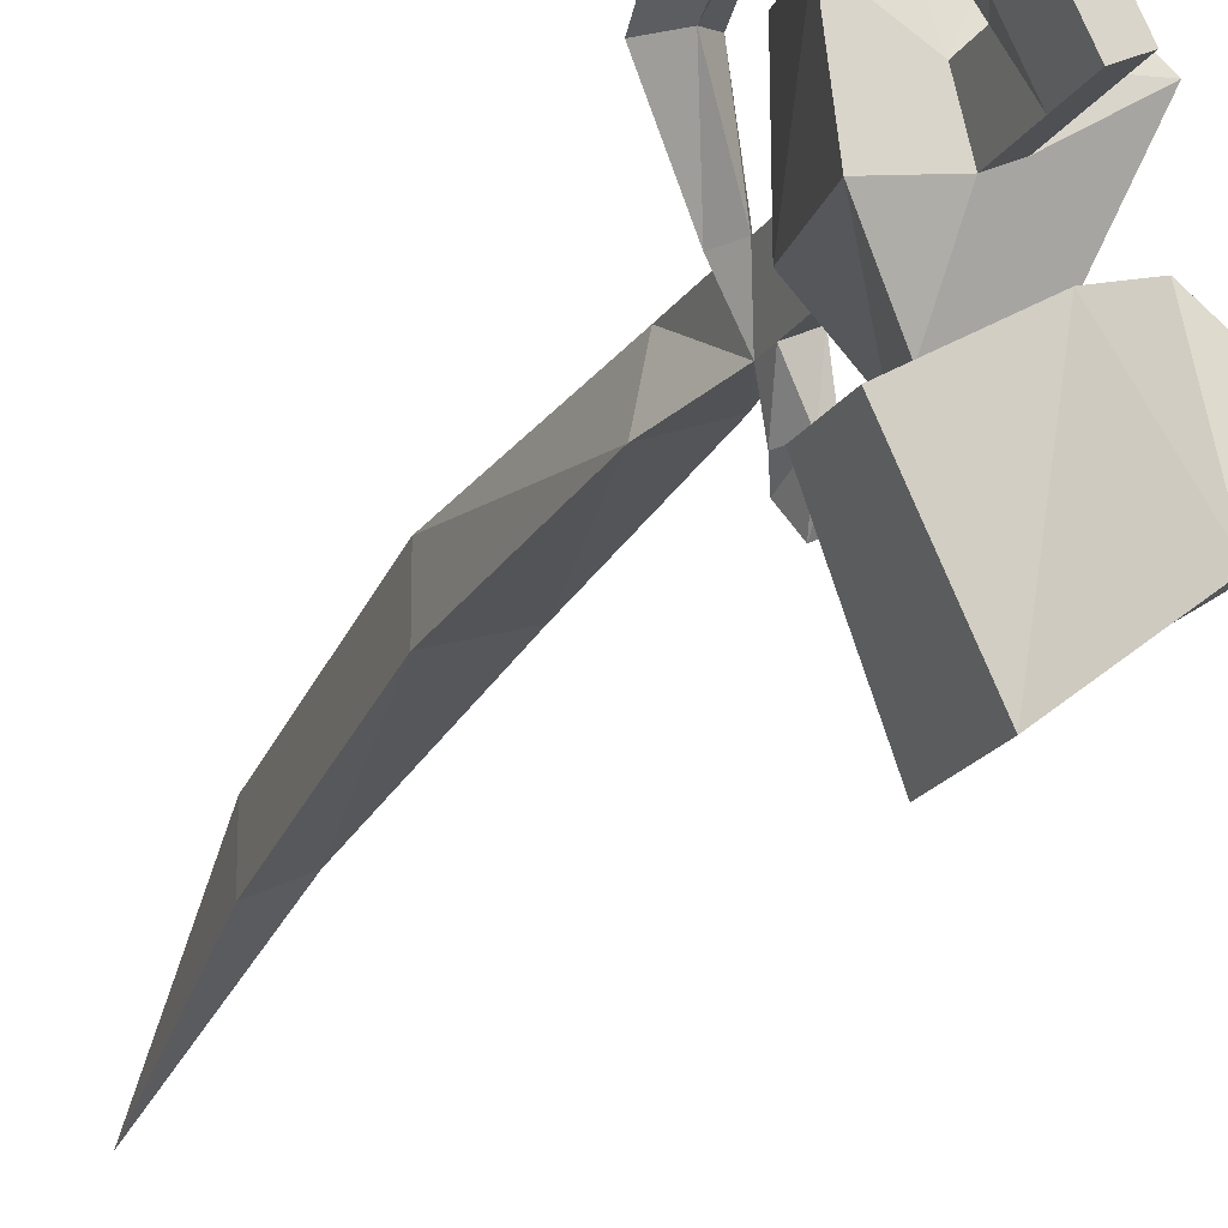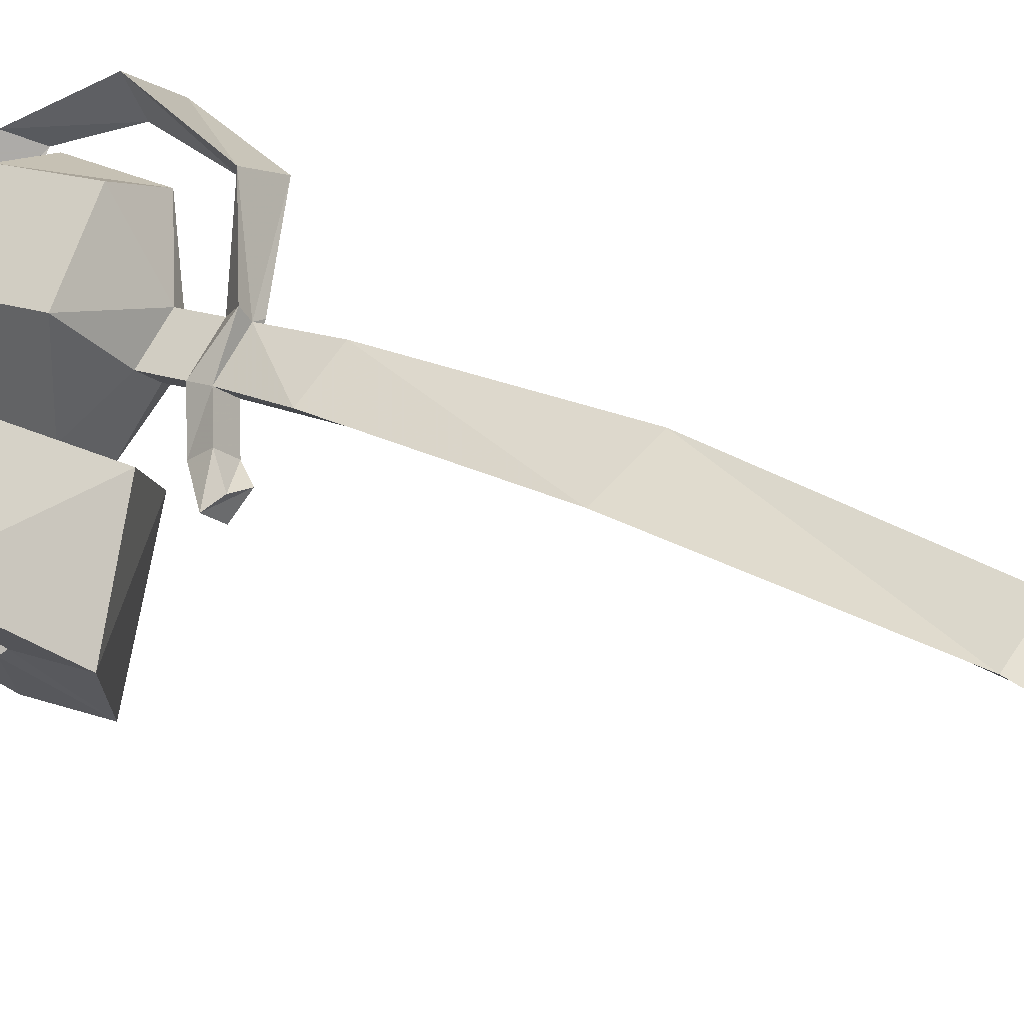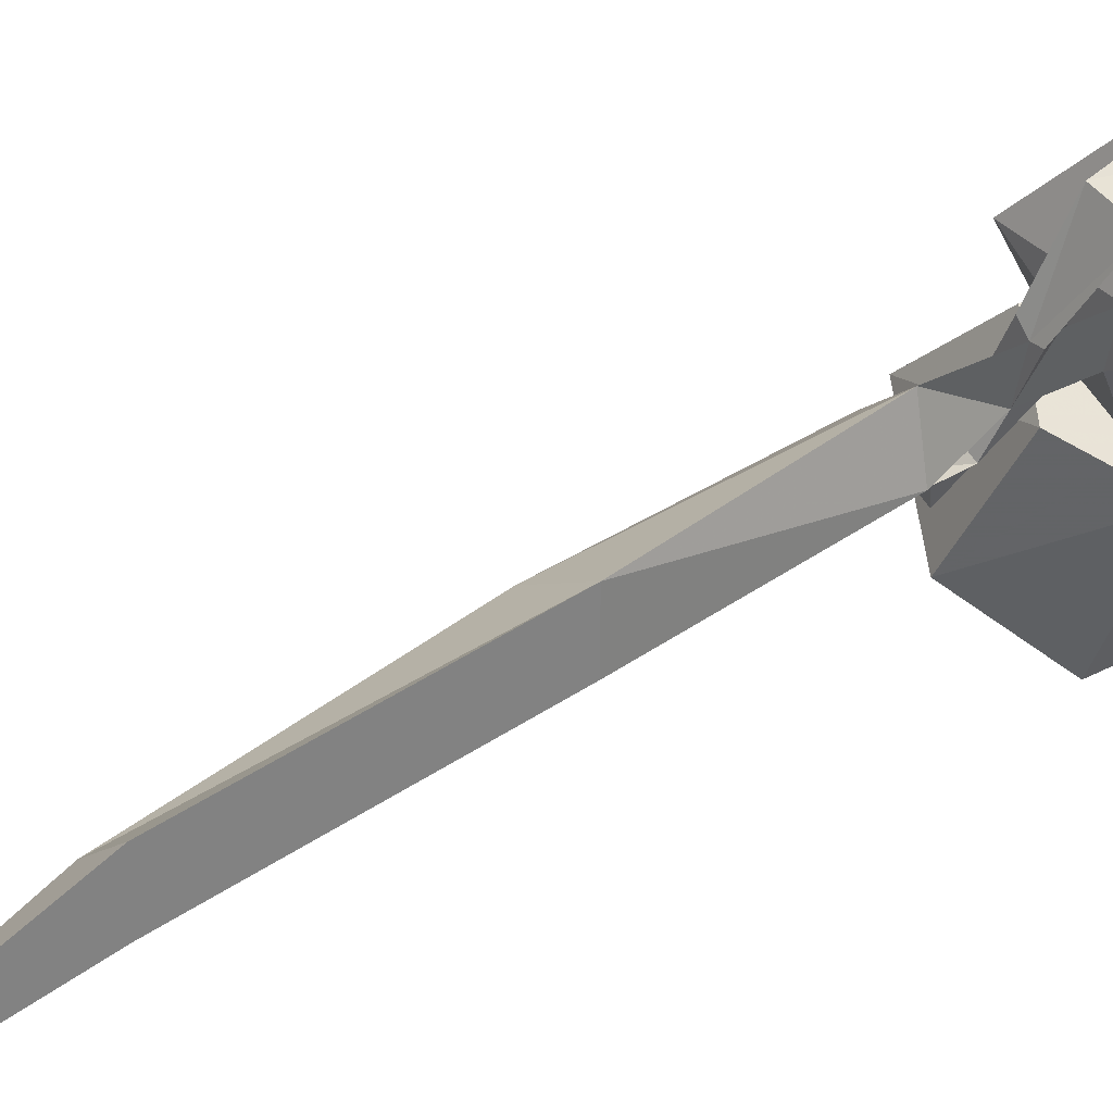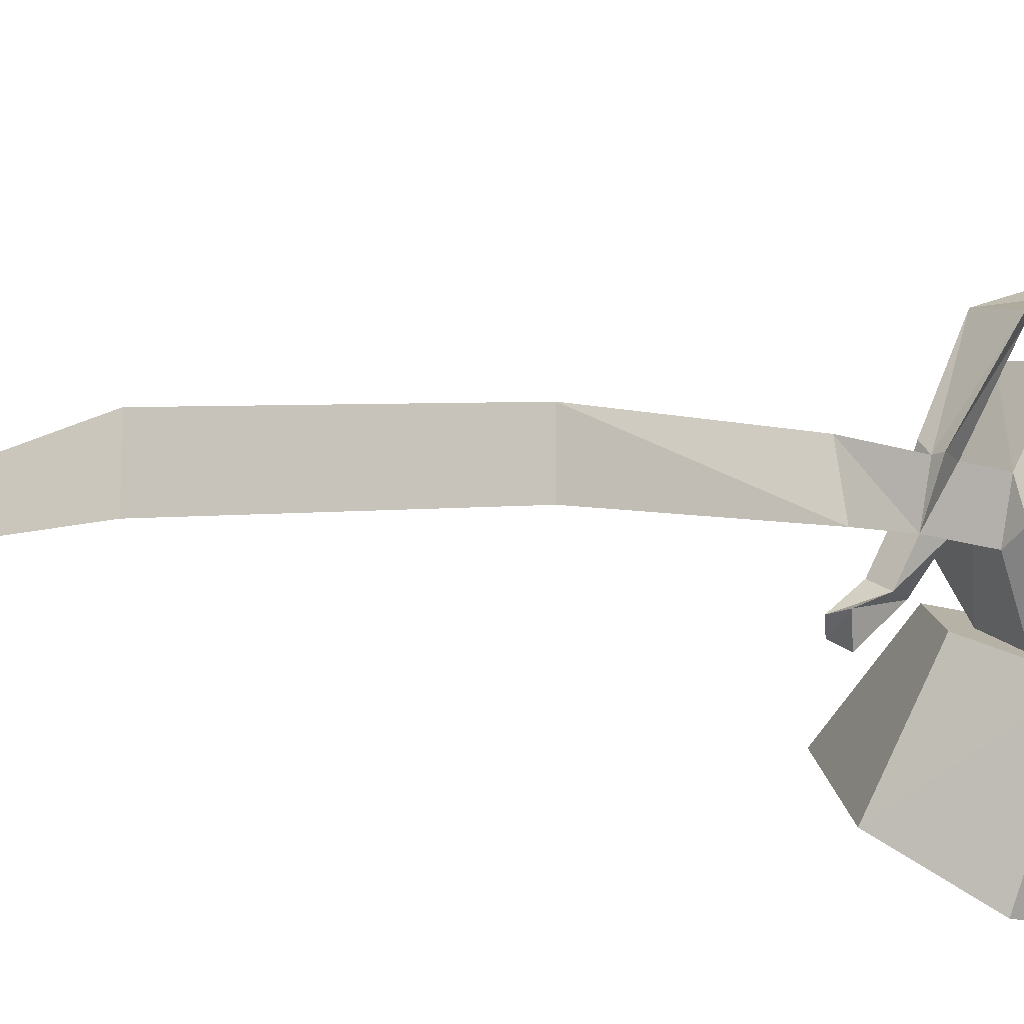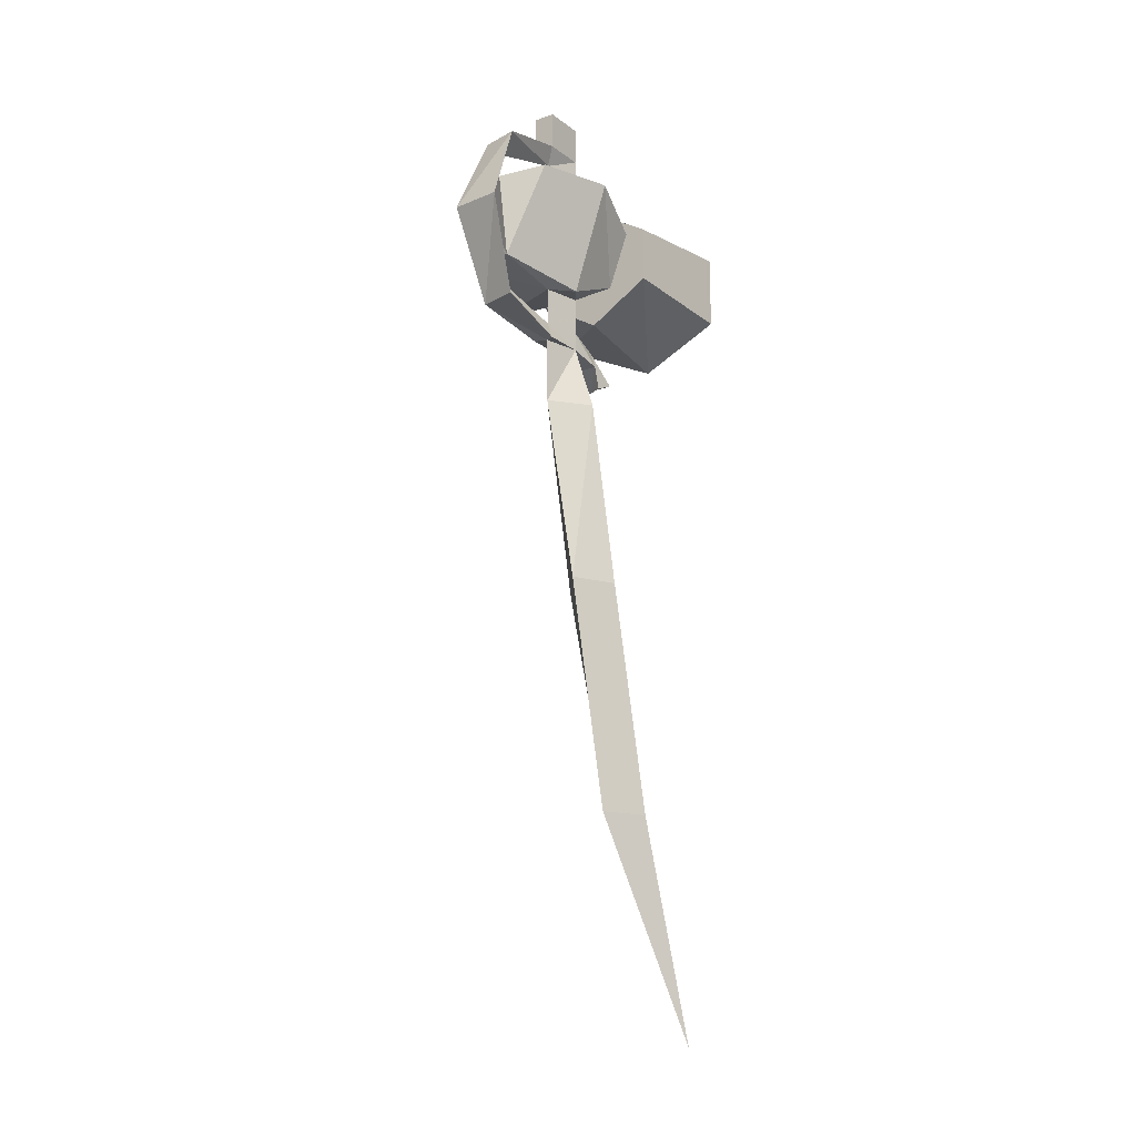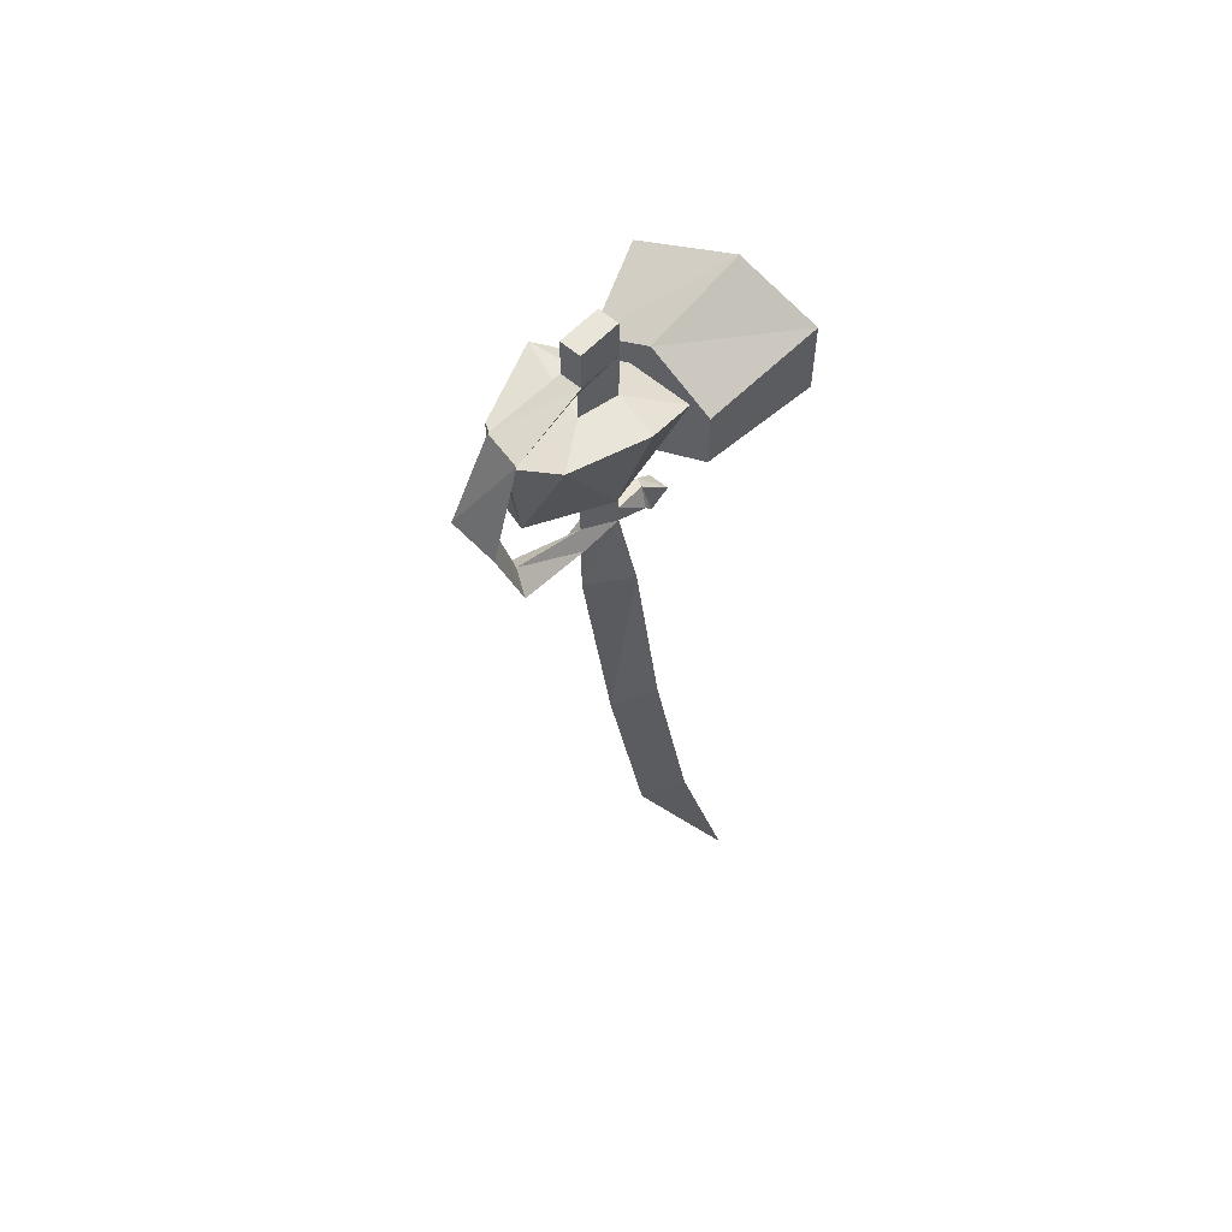
<metadata>
{"format":"obj","ext":"obj","renderer":"f3d","projection":"perspective","resolution":1024,"background":"white","views":[{"elev":-19.6,"azim":-23.2,"up":"+Y"},{"elev":13.8,"azim":132.1,"up":"+Y"},{"elev":30.5,"azim":-128.3,"up":"+Y"},{"elev":-13.0,"azim":-129.6,"up":"+Y"},{"elev":-17.2,"azim":-118.4,"up":"+Z"},{"elev":57.7,"azim":-111.4,"up":"+Z"}]}
</metadata>
<code>
v -0.3516 -0.875 0.007812
v -0.4062 -0.9062 0.03906
v -0.4219 -0.9219 0.02344
v -0.4219 -0.9219 -0.03125
v -0.4609 -0.8438 -0.01562
v -0.4141 -0.8203 0.01562
v -0.3516 -0.875 0.07031
v -0.4219 -0.9219 0.05469
v -0.4219 -0.9219 0.1094
v -0.4688 -0.9609 0.07031
v -0.4297 -0.9297 0.03906
v -0.4688 -0.9609 0.007812
v -0.5078 -0.8672 0.01562
v -0.4766 -0.8516 0.01562
v -0.4453 -0.8359 0.01562
v -0.4141 -0.8203 0.0625
v -0.4609 -0.8438 0.09375
v -0.5078 -0.8672 0.0625
v -0.4922 -0.8594 0.0625
v -0.5234 -0.8203 0.08594
v -0.5 -0.8047 -0.007812
v -0.4844 -0.8125 -0.007812
v -0.4688 -0.8047 -0.007812
v -0.4219 -0.7734 -0.007812
v -0.4453 -0.8359 0.0625
v -0.4219 -0.7734 0.08594
v -0.4688 -0.8047 0.08594
v -0.4844 -0.8125 0.08594
v -0.5312 -0.7578 0.08594
v -0.5078 -0.7344 0.007812
v -0.4922 -0.7812 -0.007812
v -0.4922 -0.7812 -0.03906
v -0.4844 -0.8125 -0.03906
v -0.4688 -0.8047 -0.03906
v -0.4688 -0.7266 0.007812
v -0.4688 -0.7266 0.07812
v -0.4922 -0.7812 0.08594
v -0.4922 -0.7812 0.1094
v -0.4688 -0.8047 0.1094
v -0.4844 -0.8125 0.1094
v -0.5078 -0.7266 0.07812
v -0.5 -0.8281 -0.4531
v -0.5 -0.8672 -0.4531
v -0.5078 -0.8359 -0.2656
v -0.5078 -0.7969 -0.2656
v -0.4688 -0.8516 -0.4531
v -0.4844 -0.9141 -0.6328
v -0.4609 -0.8203 -0.2656
v -0.5 -0.8203 -0.1094
v -0.4922 -0.7812 -0.1094
v -0.4844 -0.8125 -0.05469
v -0.4922 -0.7812 -0.05469
v -0.4609 -0.8047 -0.1094
v -0.4688 -0.8047 -0.05469
v -0.4609 -0.8281 -0.0625
v -0.4766 -0.8359 -0.0625
v -0.5 -0.7812 -0.05469
v -0.5312 -0.7266 -0.03906
v -0.5 -0.7188 -0.03906
v -0.4844 -0.7734 -0.05469
v -0.5156 -0.7266 -0.02344
v -0.5234 -0.7109 0.03906
v -0.5469 -0.7031 0.03906
v -0.5078 -0.6875 0.03906
v -0.5 -0.7188 0.1094
v -0.5156 -0.7266 0.09375
v -0.5312 -0.7266 0.1094
v -0.5 -0.7812 0.125
v -0.4844 -0.7734 0.125
v -0.4844 -0.8125 0.125
v -0.4844 -0.8125 0.1562
v -0.5 -0.7812 0.1562
v -0.4688 -0.8047 0.125
v -0.4688 -0.8359 -0.04688
v -0.4609 -0.8359 -0.04688
v -0.4453 -0.8516 -0.07031
v -0.4531 -0.8438 -0.07812
v -0.4688 -0.8438 -0.07812
v -0.4609 -0.8594 -0.07031
v -0.4688 -0.8047 0.1562
v -0.4844 -0.7734 0.1562
f 1 2 3
f 1 3 4
f 1 7 2
f 2 7 8
f 8 7 9
f 8 9 10
f 8 10 11
f 11 10 12
f 11 12 3
f 3 12 4
f 5 13 14
f 5 14 6
f 6 14 15
f 6 15 16
f 13 18 14
f 14 18 19
f 15 25 16
f 16 25 17
f 17 25 19
f 17 19 18
f 1 4 5
f 1 5 6
f 1 6 7
f 4 12 13
f 4 13 5
f 6 16 7
f 7 16 9
f 9 16 17
f 9 17 10
f 10 17 18
f 10 18 12
f 12 18 13
f 14 19 20
f 14 20 21
f 20 29 21
f 21 29 30
f 24 35 26
f 26 35 36
f 29 41 30
f 30 41 36
f 30 36 35
f 14 21 22
f 14 22 23
f 14 23 15
f 15 23 24
f 15 24 25
f 25 24 26
f 25 26 27
f 25 27 19
f 19 27 28
f 19 28 20
f 20 28 29
f 21 30 31
f 21 31 22
f 23 31 24
f 24 31 35
f 26 36 37
f 26 37 27
f 28 37 29
f 29 37 41
f 30 35 31
f 37 36 41
f 22 31 32
f 22 32 33
f 22 33 23
f 23 33 34
f 23 34 31
f 27 37 38
f 27 38 39
f 27 39 28
f 28 39 40
f 28 40 37
f 34 32 31
f 40 38 37
f 42 43 44
f 42 44 45
f 42 45 46
f 42 46 47
f 42 47 43
f 44 49 45
f 45 49 50
f 45 50 48
f 45 48 46
f 50 49 51
f 50 51 52
f 50 52 53
f 50 53 48
f 52 54 53
f 43 47 46
f 43 46 44
f 44 46 48
f 44 48 49
f 48 53 49
f 49 53 51
f 51 53 54
f 51 54 55
f 51 55 56
f 51 56 33
f 51 33 32
f 51 32 57
f 51 57 52
f 52 57 58
f 52 58 59
f 52 59 60
f 52 60 54
f 34 54 60
f 34 60 32
f 32 57 52
f 32 52 60
f 32 60 59
f 32 59 61
f 32 61 57
f 57 61 58
f 58 61 62
f 58 62 63
f 58 63 59
f 59 63 64
f 59 64 61
f 61 64 62
f 62 64 65
f 62 65 66
f 62 66 63
f 63 66 67
f 63 67 64
f 64 67 65
f 65 67 68
f 65 68 69
f 65 69 66
f 66 69 38
f 66 38 67
f 67 38 68
f 68 38 70
f 68 70 71
f 68 71 72
f 68 72 69
f 68 69 38
f 38 69 39
f 39 69 73
f 39 73 40
f 40 73 70
f 40 70 38
f 34 33 74
f 34 74 75
f 34 75 54
f 54 75 55
f 55 75 76
f 55 76 77
f 55 77 56
f 56 77 78
f 56 78 74
f 56 74 33
f 78 77 76
f 78 76 79
f 78 79 74
f 74 79 75
f 75 79 76
f 70 73 80
f 70 80 71
f 71 80 81
f 71 81 72
f 72 81 69
f 69 81 73
f 73 81 80

</code>
